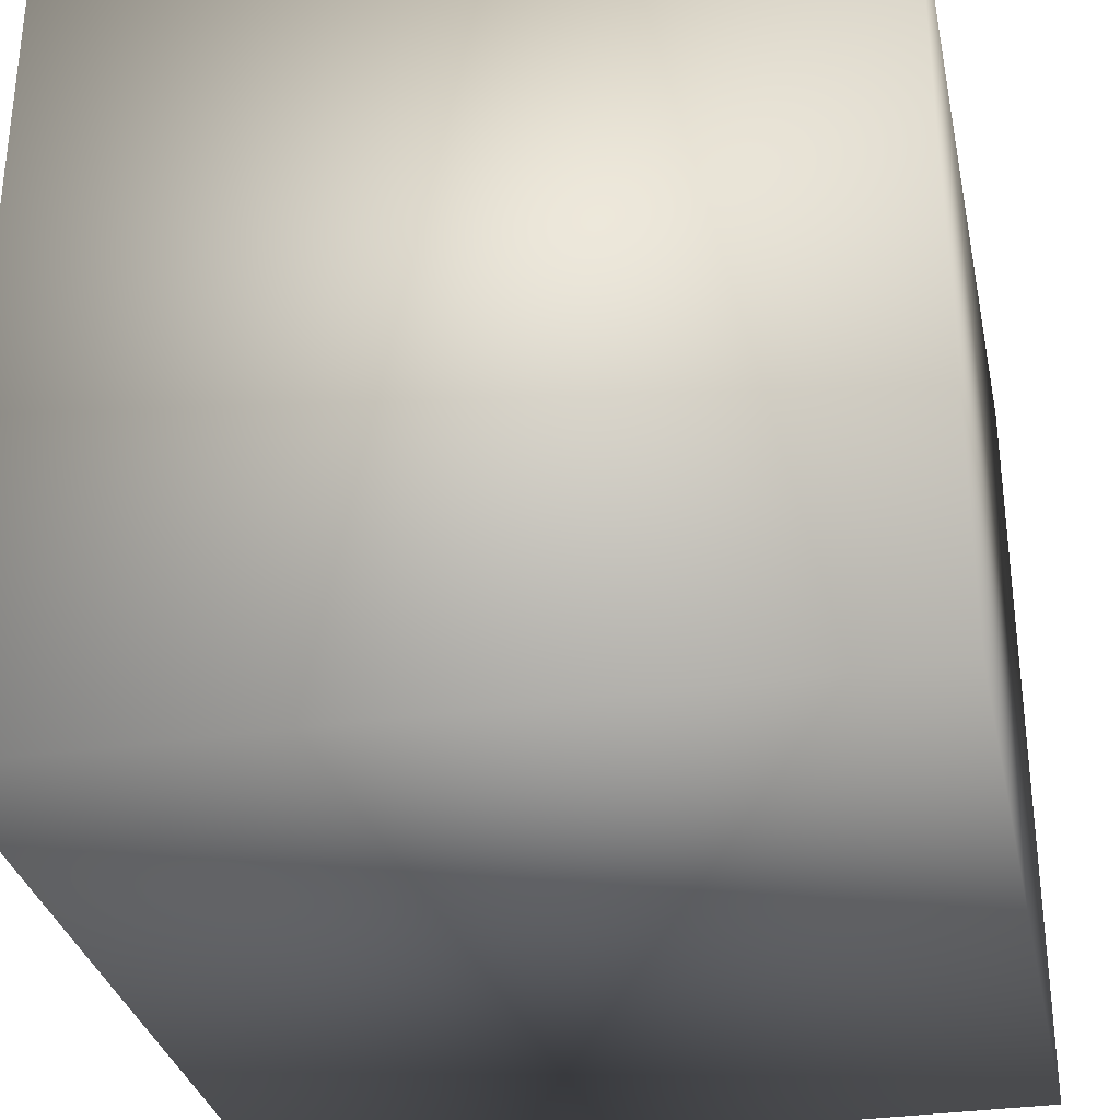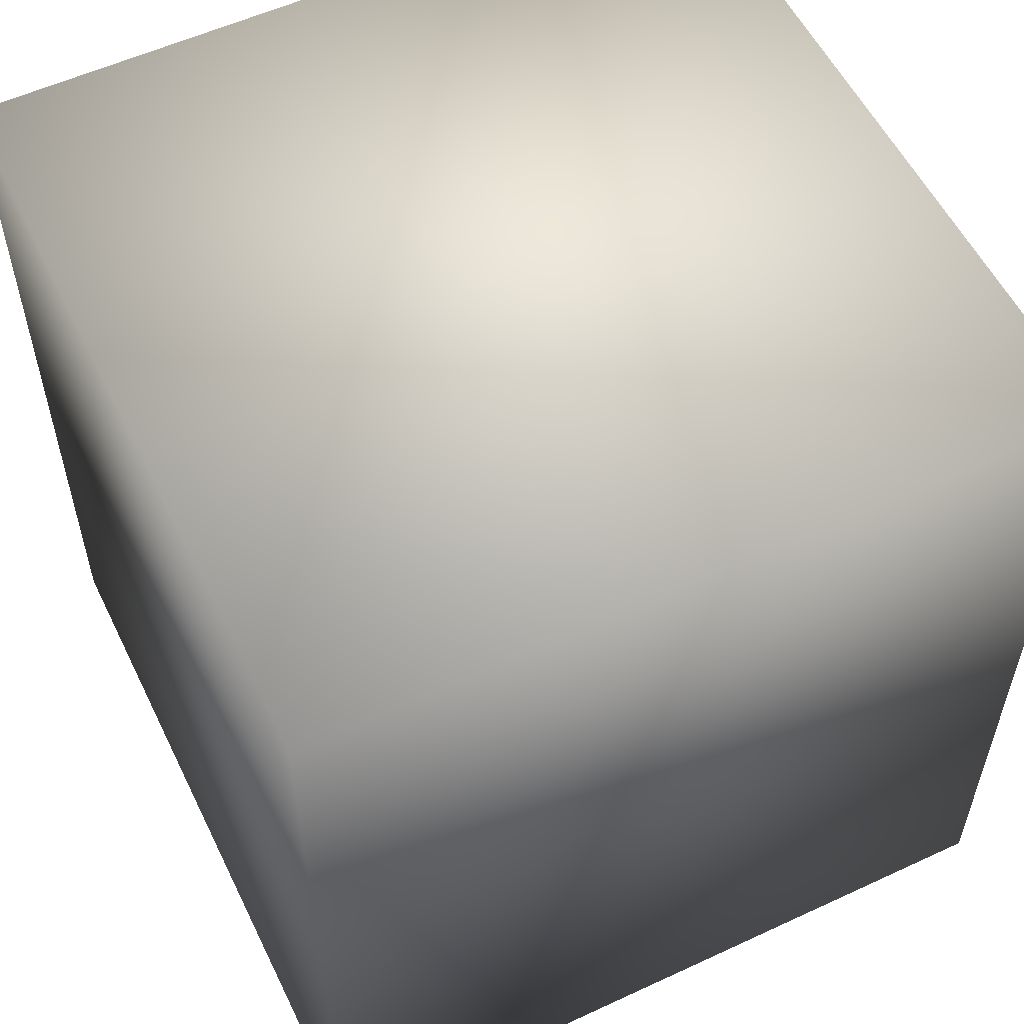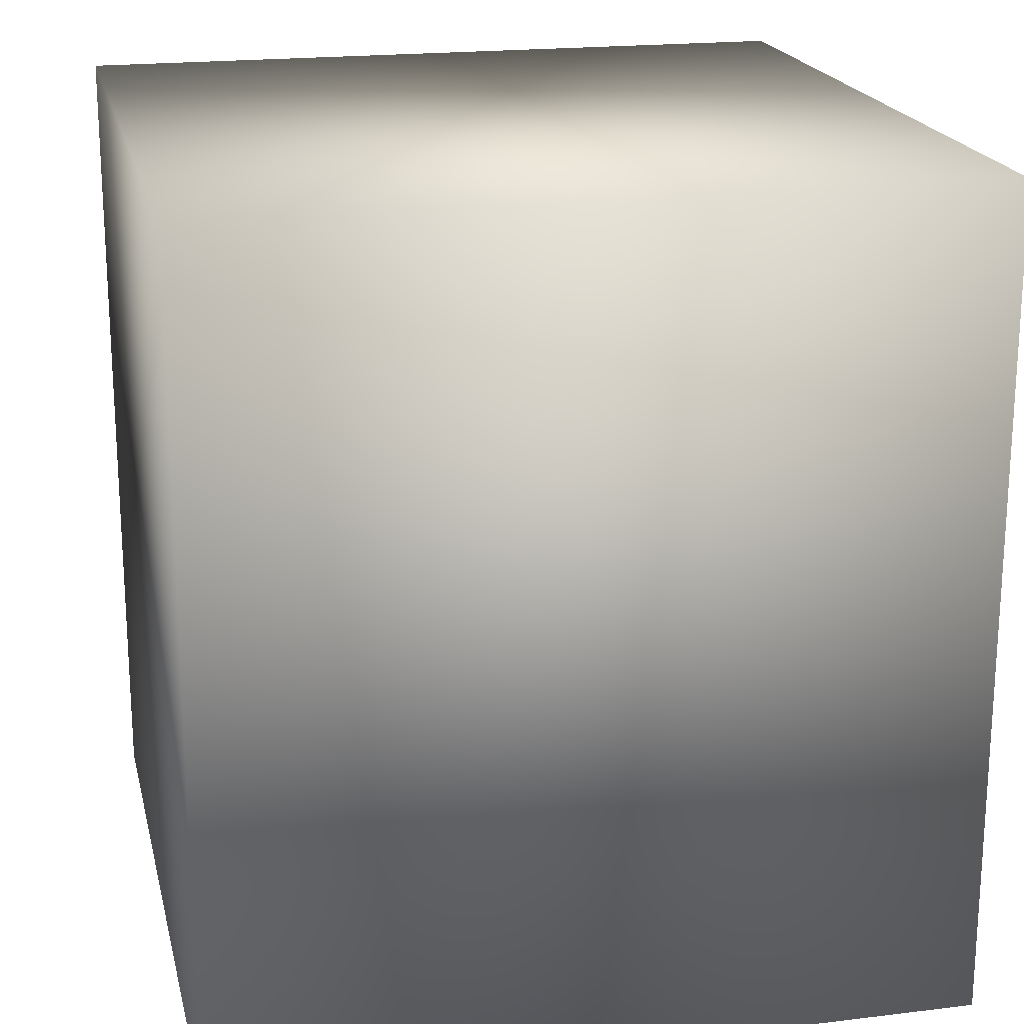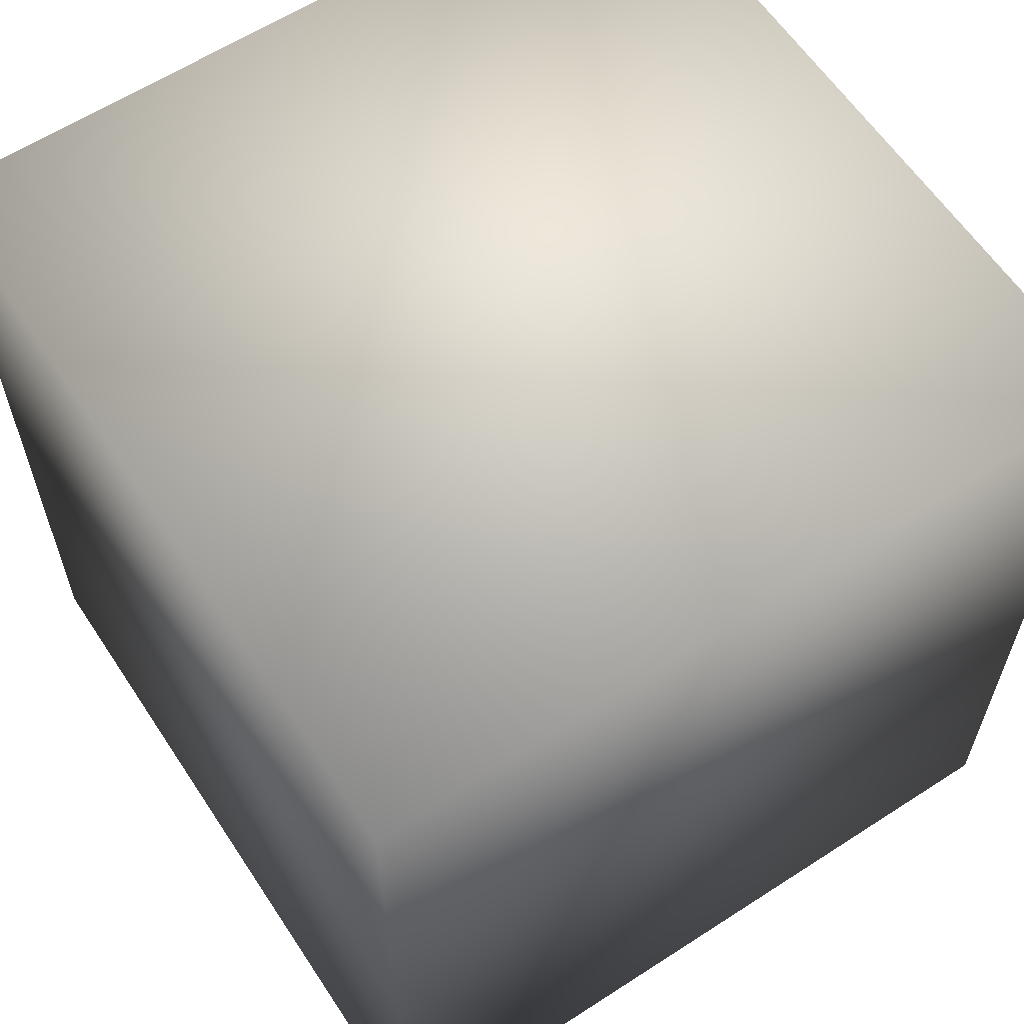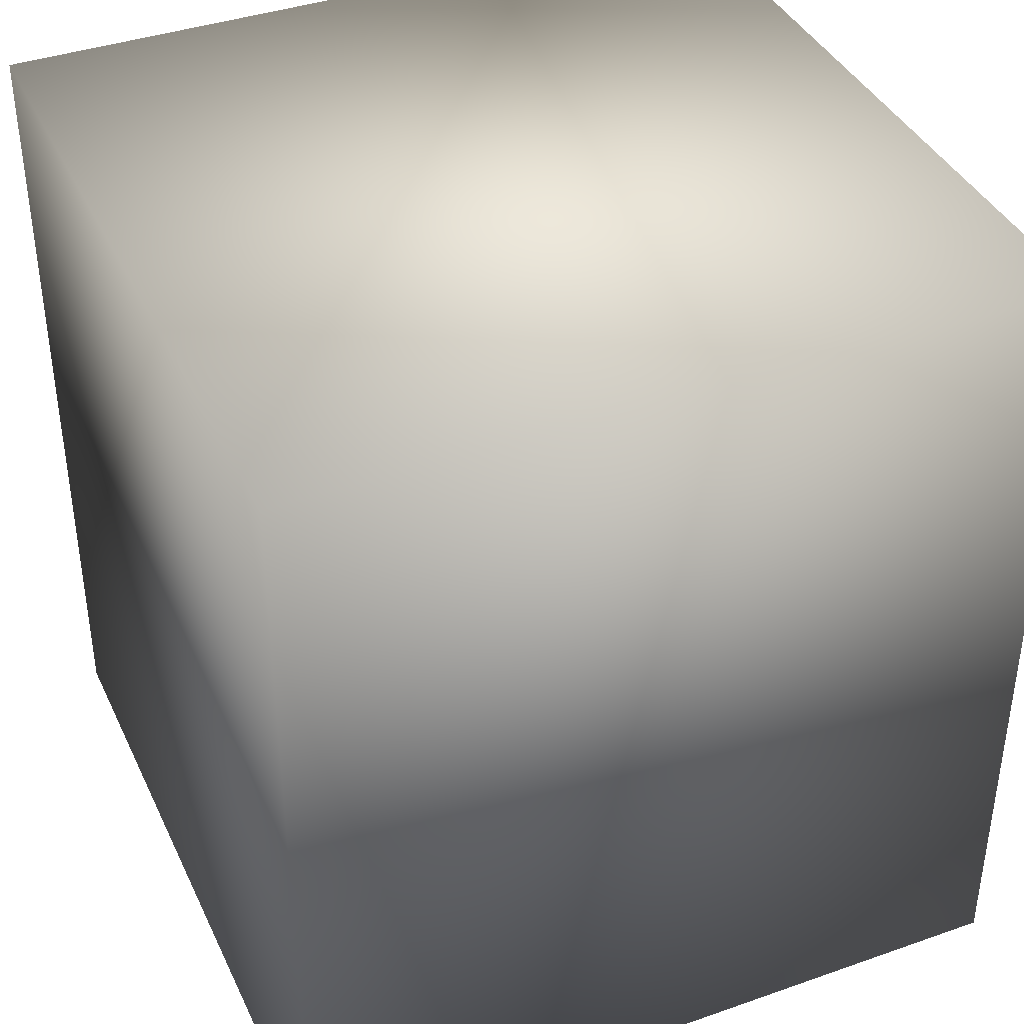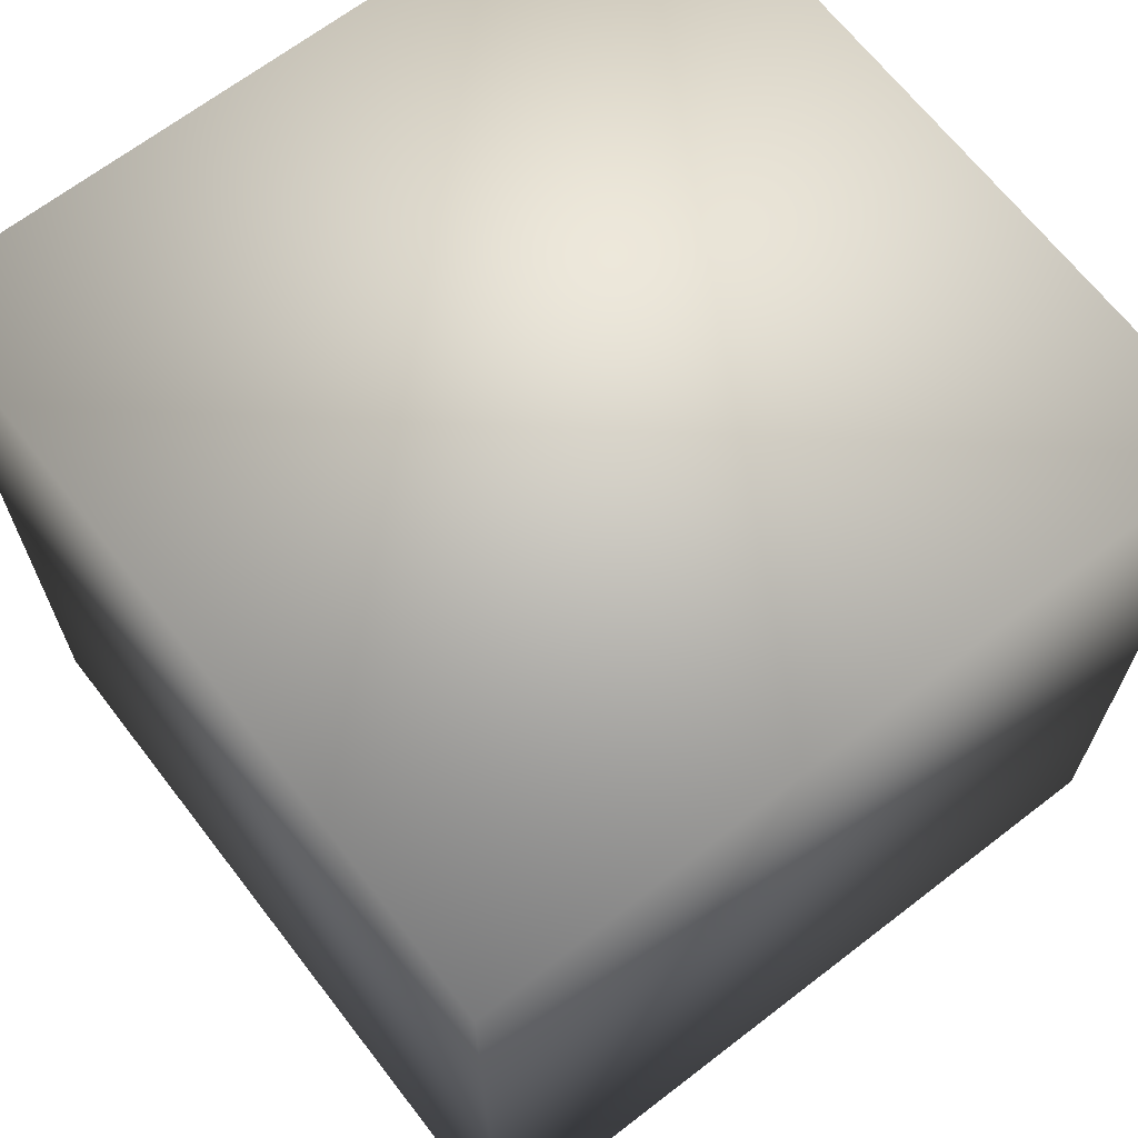
<metadata>
{"format":"obj","ext":"obj","renderer":"f3d","projection":"perspective","resolution":1024,"background":"white","views":[{"elev":-32.0,"azim":-168.2,"up":"+Z"},{"elev":56.2,"azim":64.1,"up":"+Y"},{"elev":19.8,"azim":77.3,"up":"+Y"},{"elev":61.2,"azim":56.6,"up":"+Y"},{"elev":39.5,"azim":156.5,"up":"+Y"},{"elev":66.9,"azim":-127.7,"up":"+Y"}]}
</metadata>
<code>
o 27
v 61.52 2.038 -48.89
v 61.52 6.113 -48.89
v 57.78 6.113 -48.89
v 57.78 2.038 -48.89
v 61.52 6.113 -48.89
v 61.52 6.113 -52.64
v 57.78 6.113 -52.64
v 57.78 6.113 -48.89
v 61.52 2.038 -52.64
v 61.52 6.113 -52.64
v 61.52 6.113 -48.89
v 61.52 2.038 -48.89
v 57.78 2.038 -52.64
v 57.78 6.113 -52.64
v 61.52 6.113 -52.64
v 61.52 2.038 -52.64
v 57.78 2.038 -48.89
v 57.78 6.113 -48.89
v 57.78 6.113 -52.64
v 57.78 2.038 -52.64
v 57.78 2.038 -48.89
v 57.78 2.038 -52.64
v 61.52 2.038 -52.64
v 61.52 2.038 -48.89
f 1 2 3 4
f 5 6 7 8
f 9 10 11 12
f 13 14 15 16
f 17 18 19 20
f 21 22 23 24

</code>
